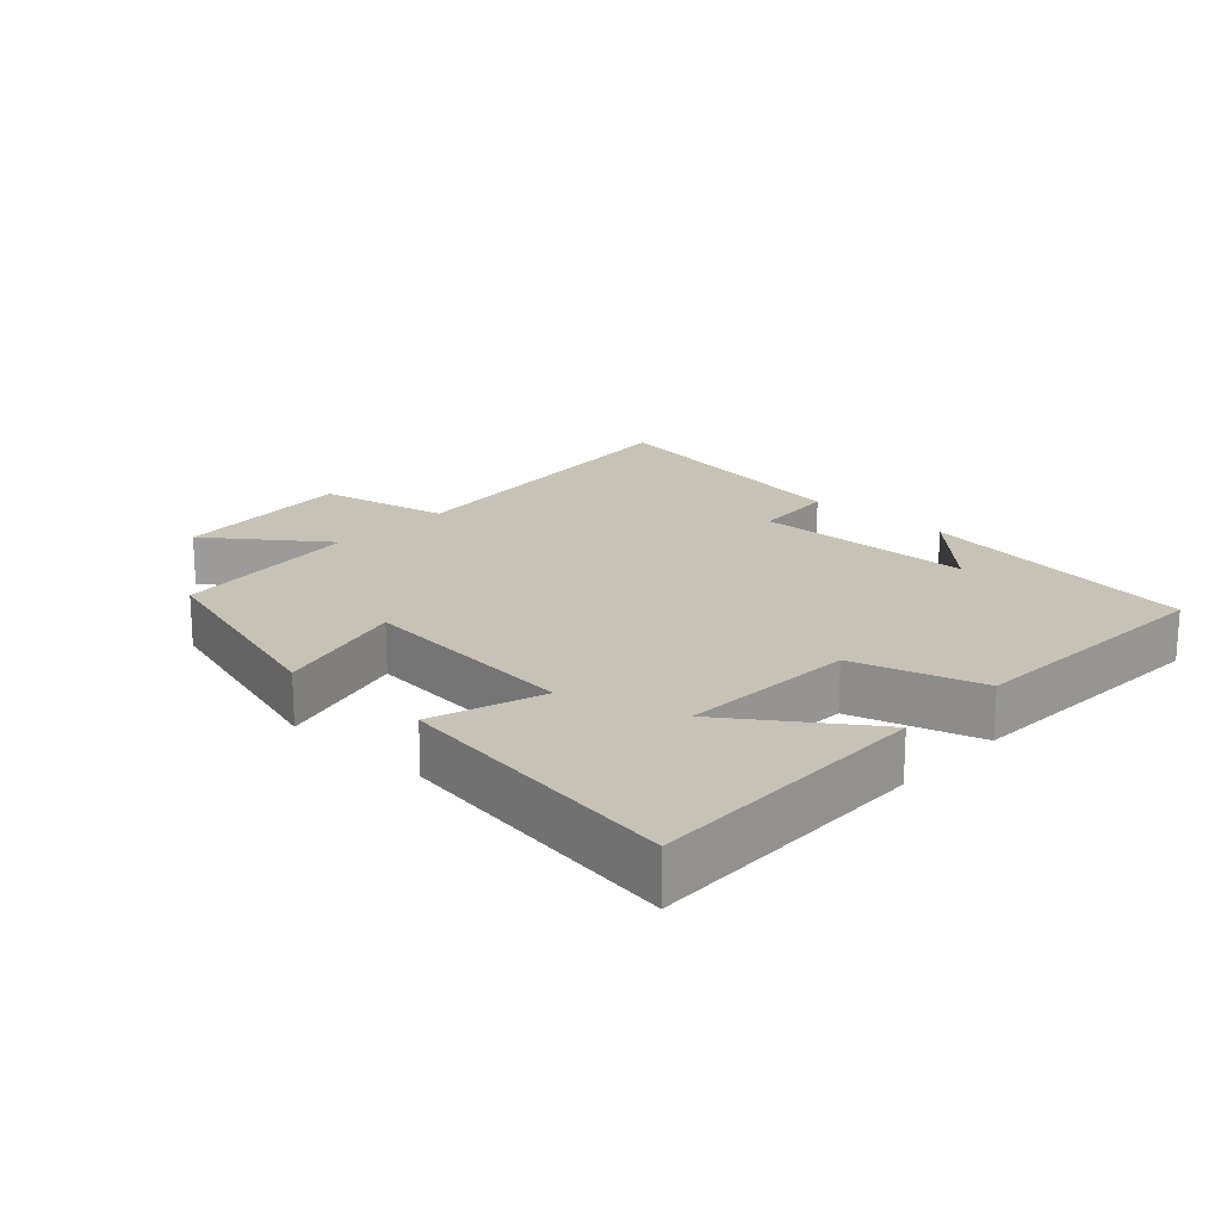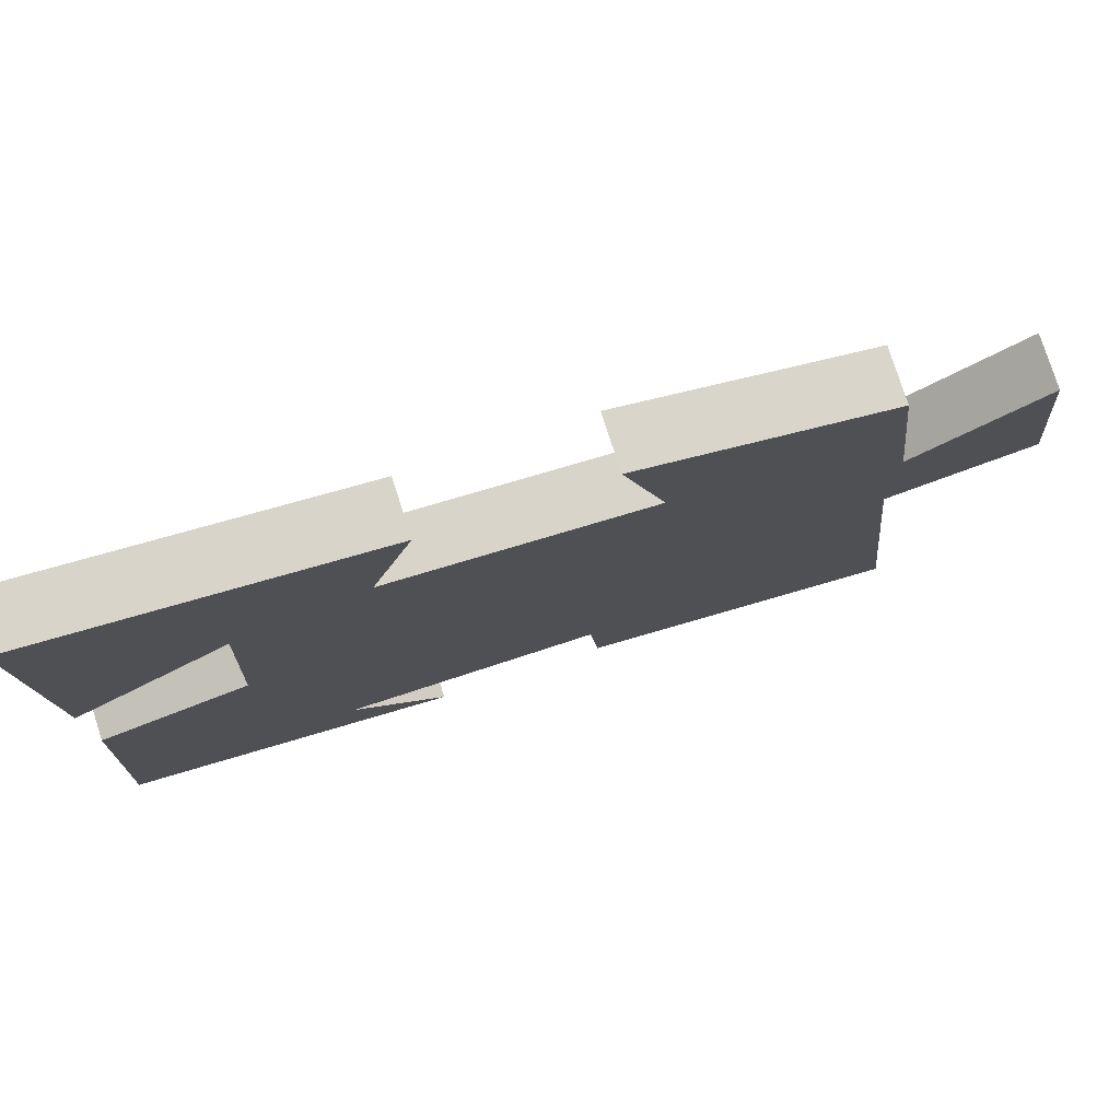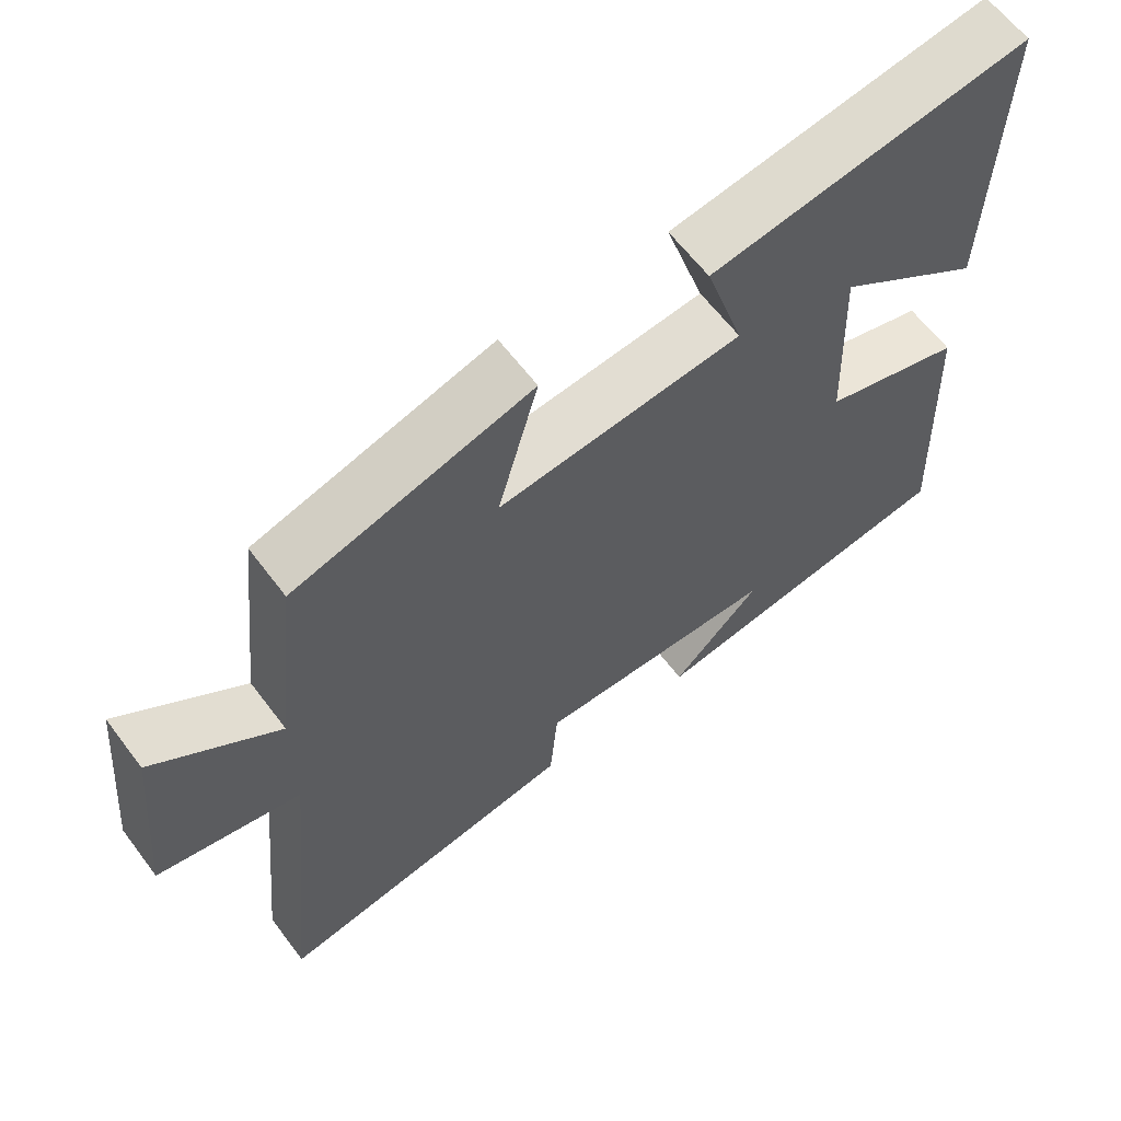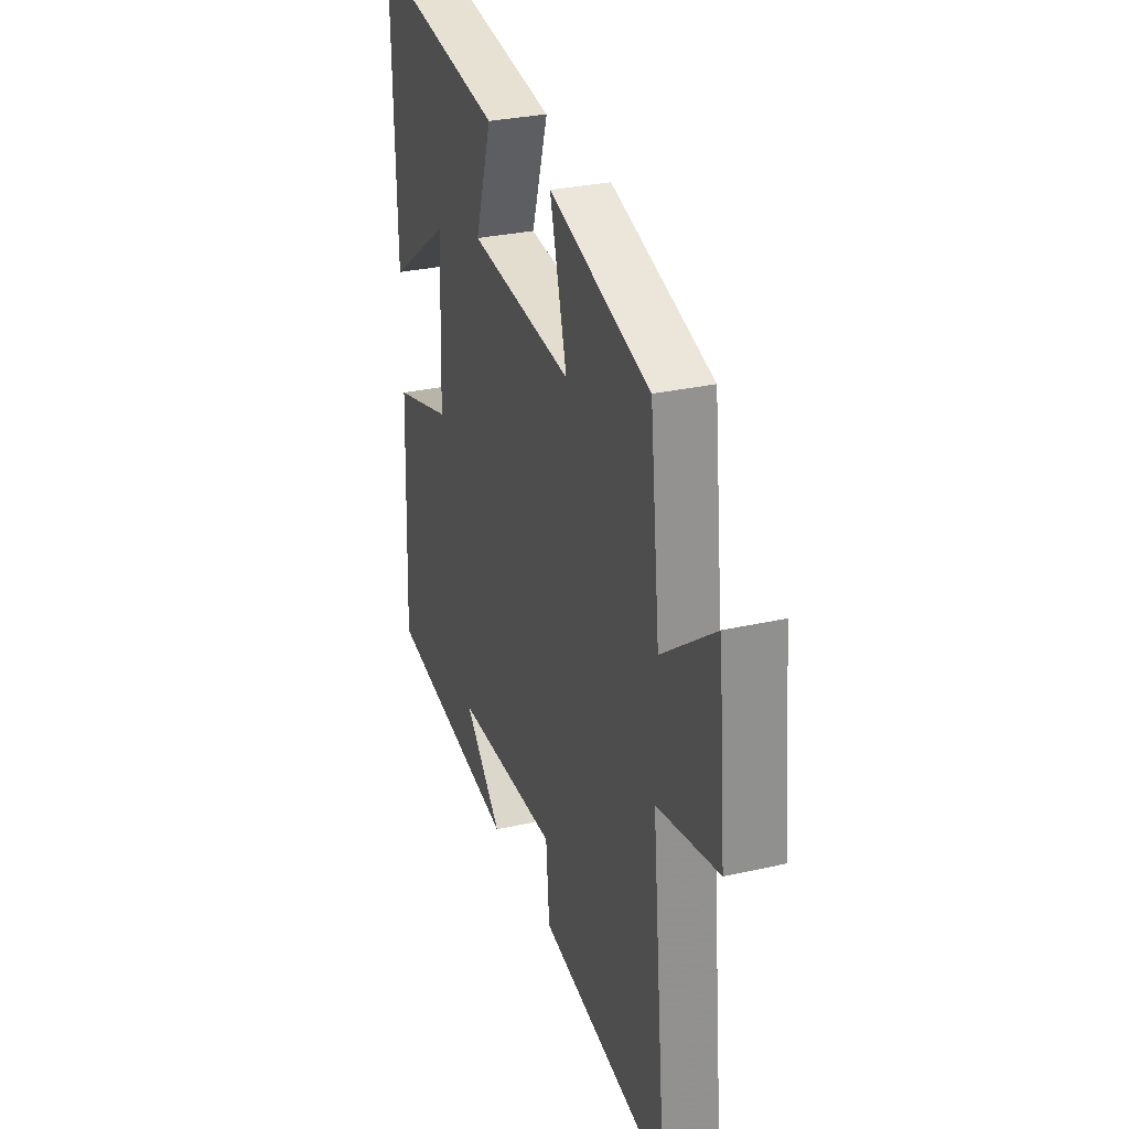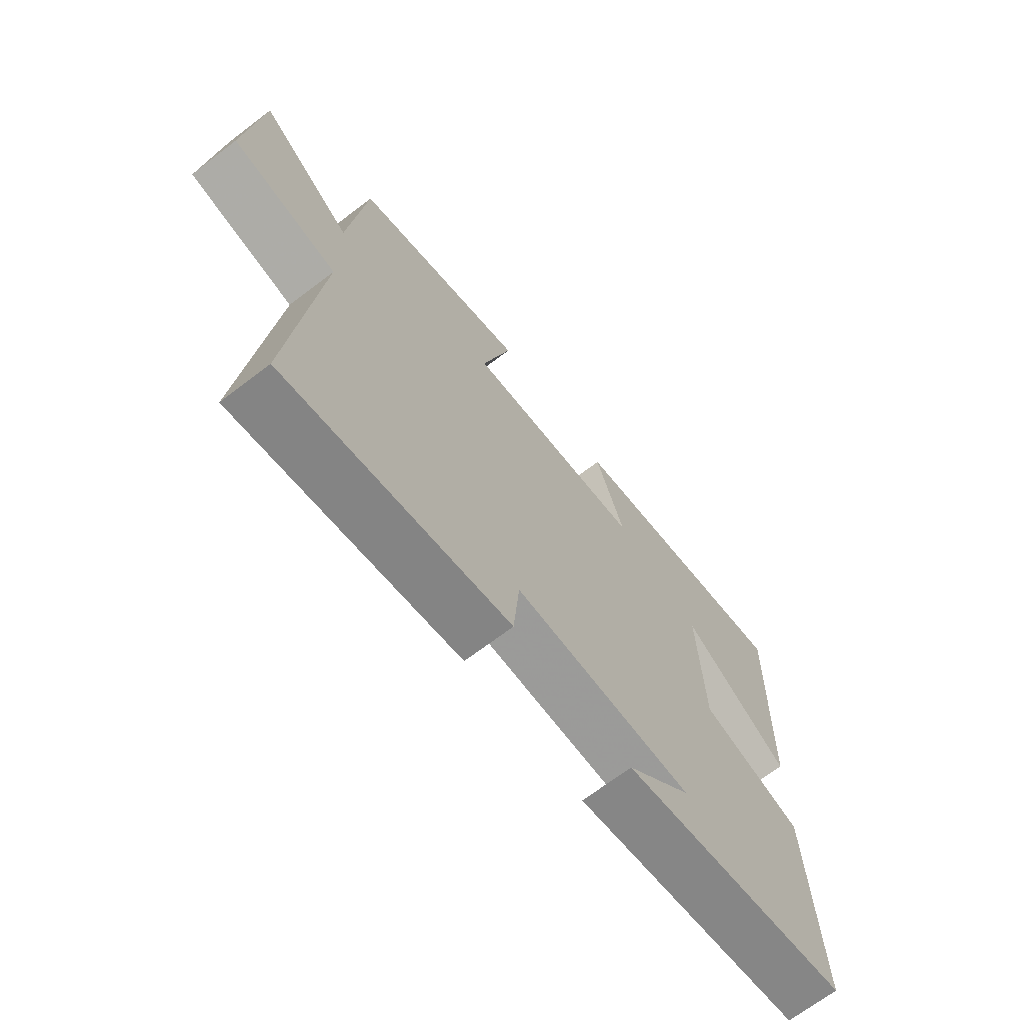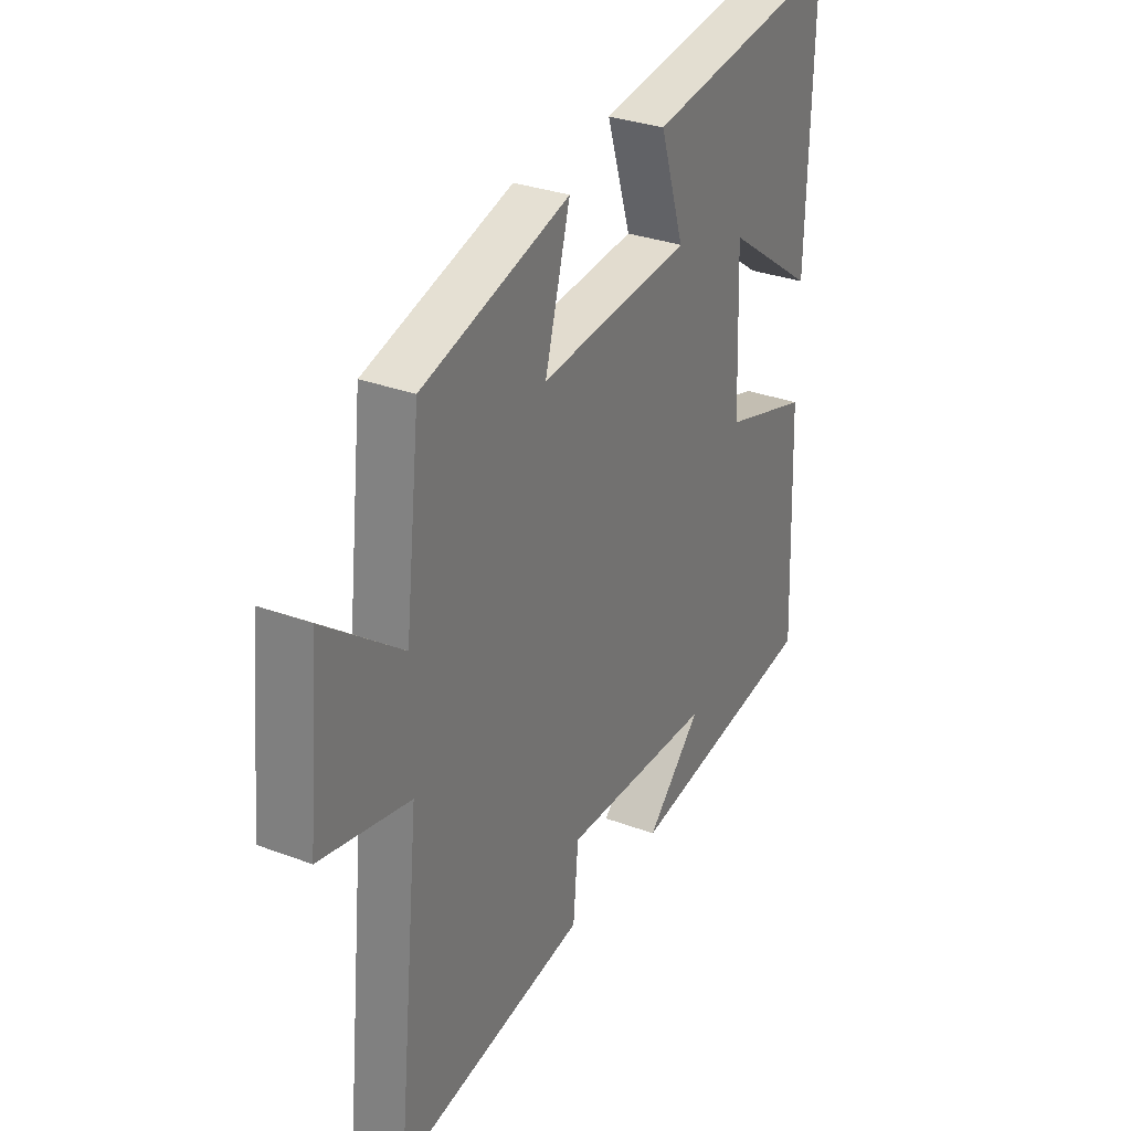
<metadata>
{"format":"obj","ext":"obj","renderer":"f3d","projection":"perspective","resolution":1024,"background":"white","views":[{"elev":19.1,"azim":43.0,"up":"+Y"},{"elev":78.1,"azim":162.2,"up":"+Z"},{"elev":62.3,"azim":-36.9,"up":"+Z"},{"elev":29.6,"azim":-108.6,"up":"+Z"},{"elev":-68.8,"azim":-52.6,"up":"+Z"},{"elev":30.6,"azim":-61.5,"up":"+Z"}]}
</metadata>
<code>
v 0.516 0.07 -0.433
v 0.089 0.07 -0.5
v 0.21 0.07 -0.38
v -0.122 0.07 -0.374
v -0.133 0.07 -0.5
v -0.55 0.07 -0.572
v -0.5 0.07 -0.074
v -0.696 0.07 -0.033
v -0.67 0.07 0.243
v -0.5 0.07 0.116
v -0.468 0.07 0.404
v -0.145 0.07 0.5
v -0.2 0.07 0.3
v 0.132 0.07 0.334
v 0.079 0.07 0.5
v 0.512 0.07 0.567
v 0.5 0.07 0.139
v 0.3 0.07 0.279
v 0.31 0.07 0.015
v 0.5 0.07 -0.041
v 0.516 0 -0.433
v 0.089 0 -0.5
v 0.21 0 -0.38
v -0.122 0 -0.374
v -0.133 0 -0.5
v -0.55 0 -0.572
v -0.5 0 -0.074
v -0.696 0 -0.033
v -0.67 0 0.243
v -0.5 0 0.116
v -0.468 0 0.404
v -0.145 0 0.5
v -0.2 0 0.3
v 0.132 0 0.334
v 0.079 0 0.5
v 0.512 0 0.567
v 0.5 0 0.139
v 0.3 0 0.279
v 0.31 0 0.015
v 0.5 0 -0.041
f 19 20 1
f 15 16 17 18
f 14 15 18 19
f 13 14 19 1
f 10 11 12 13
f 7 8 9 10
f 7 10 13 1
f 4 5 6 7
f 3 4 7
f 1 2 3
f 1 3 7
f 21 40 39
f 38 37 36 35
f 39 38 35 34
f 21 39 34 33
f 33 32 31 30
f 30 29 28 27
f 21 33 30 27
f 27 26 25 24
f 27 24 23
f 23 22 21
f 27 23 21
f 1 21 22 2
f 2 22 23 3
f 3 23 24 4
f 4 24 25 5
f 5 25 26 6
f 6 26 27 7
f 7 27 28 8
f 8 28 29 9
f 9 29 30 10
f 10 30 31 11
f 11 31 32 12
f 12 32 33 13
f 13 33 34 14
f 14 34 35 15
f 15 35 36 16
f 16 36 37 17
f 17 37 38 18
f 18 38 39 19
f 19 39 40 20
f 20 40 21 1

</code>
